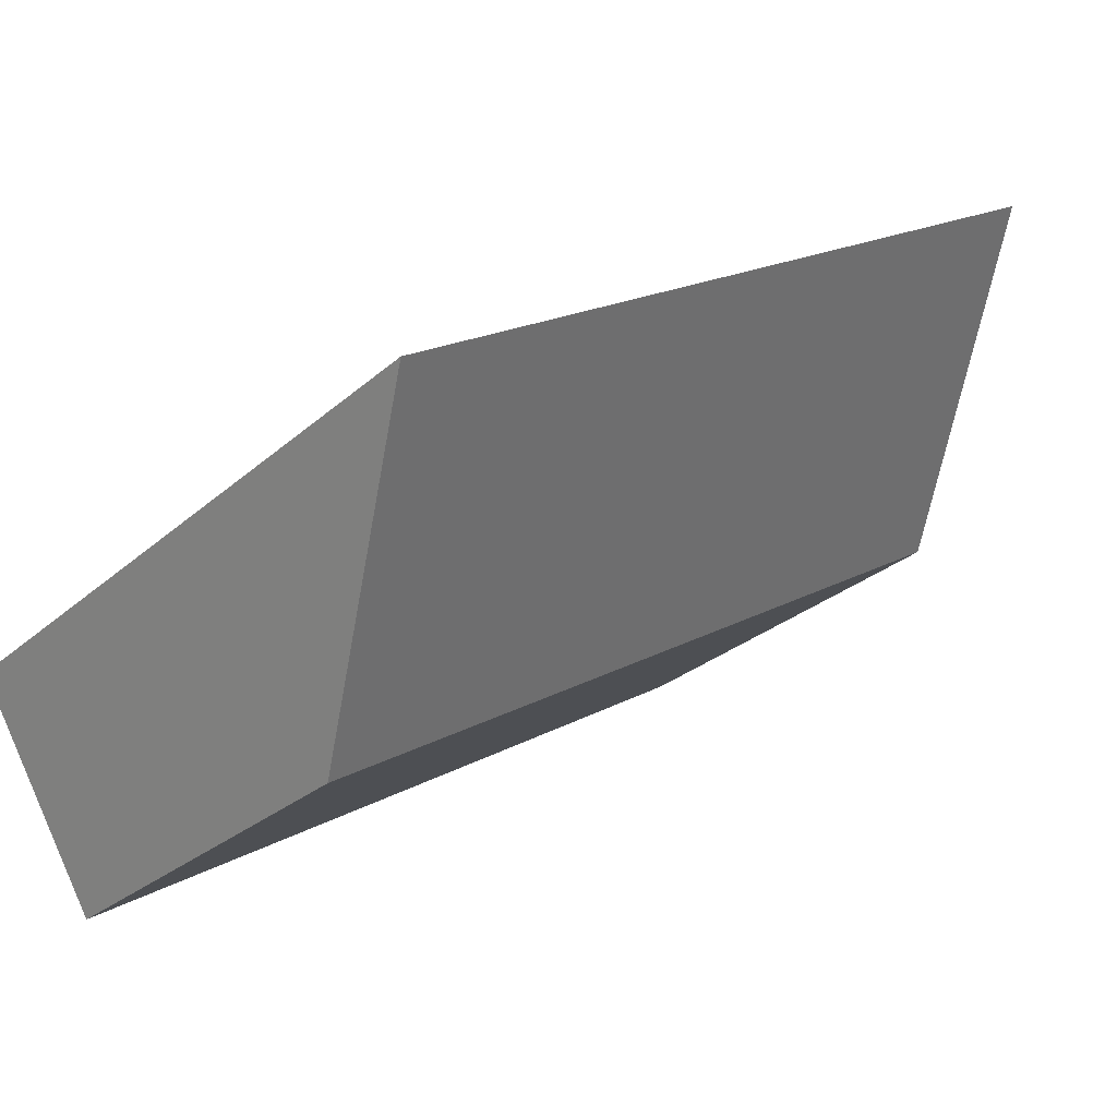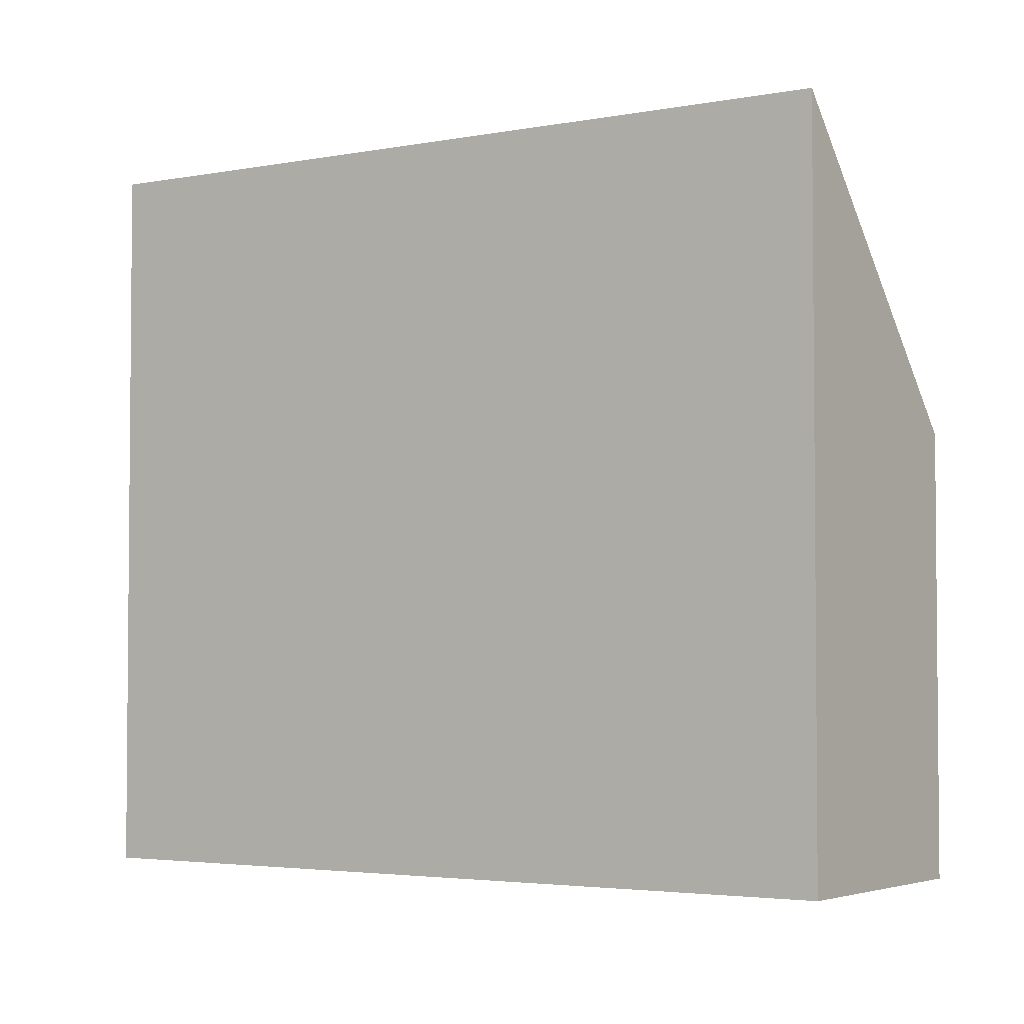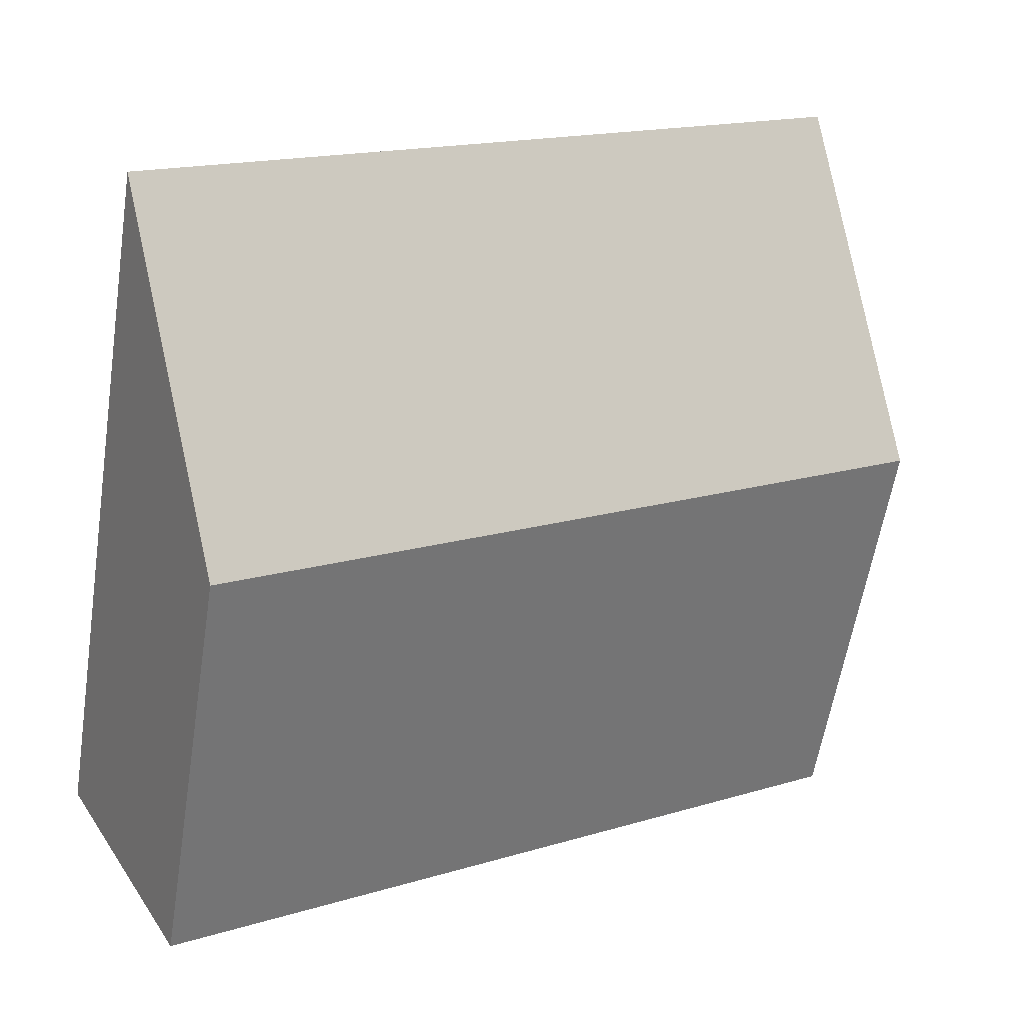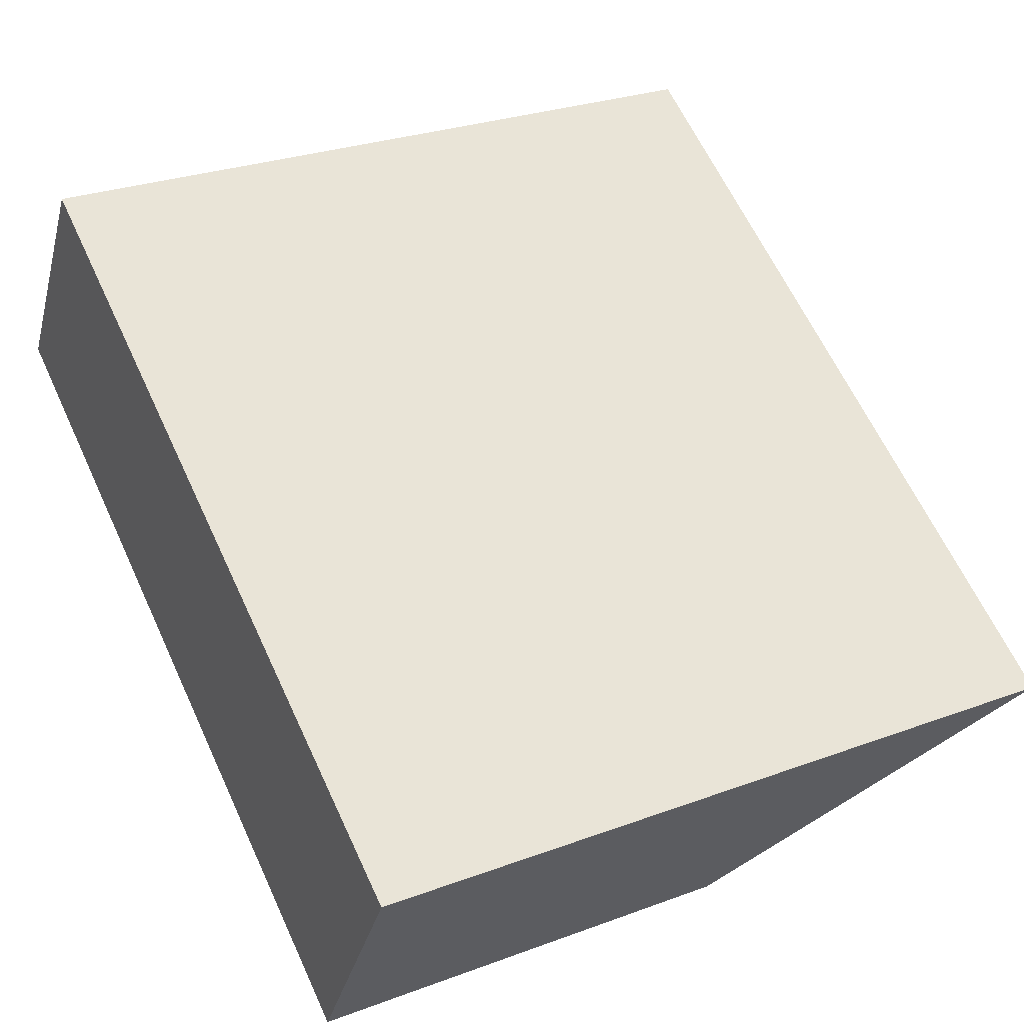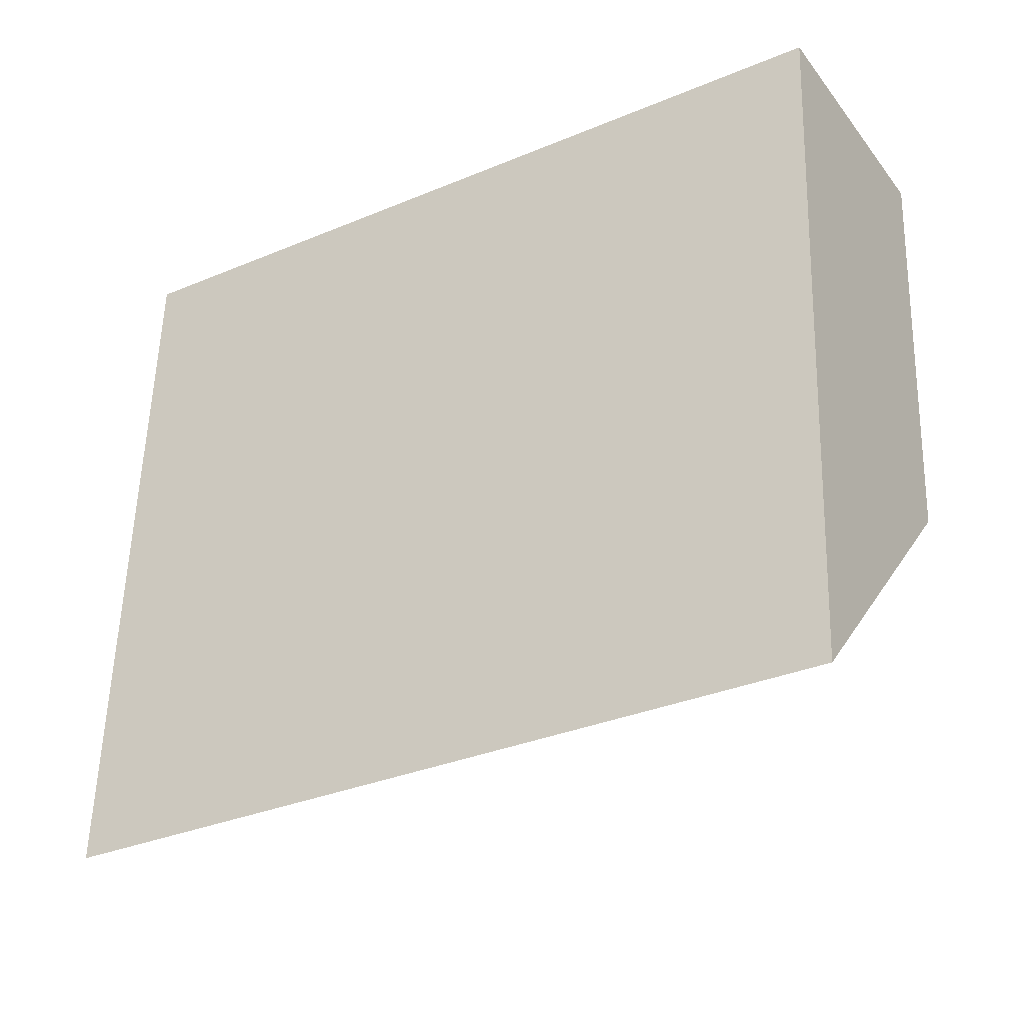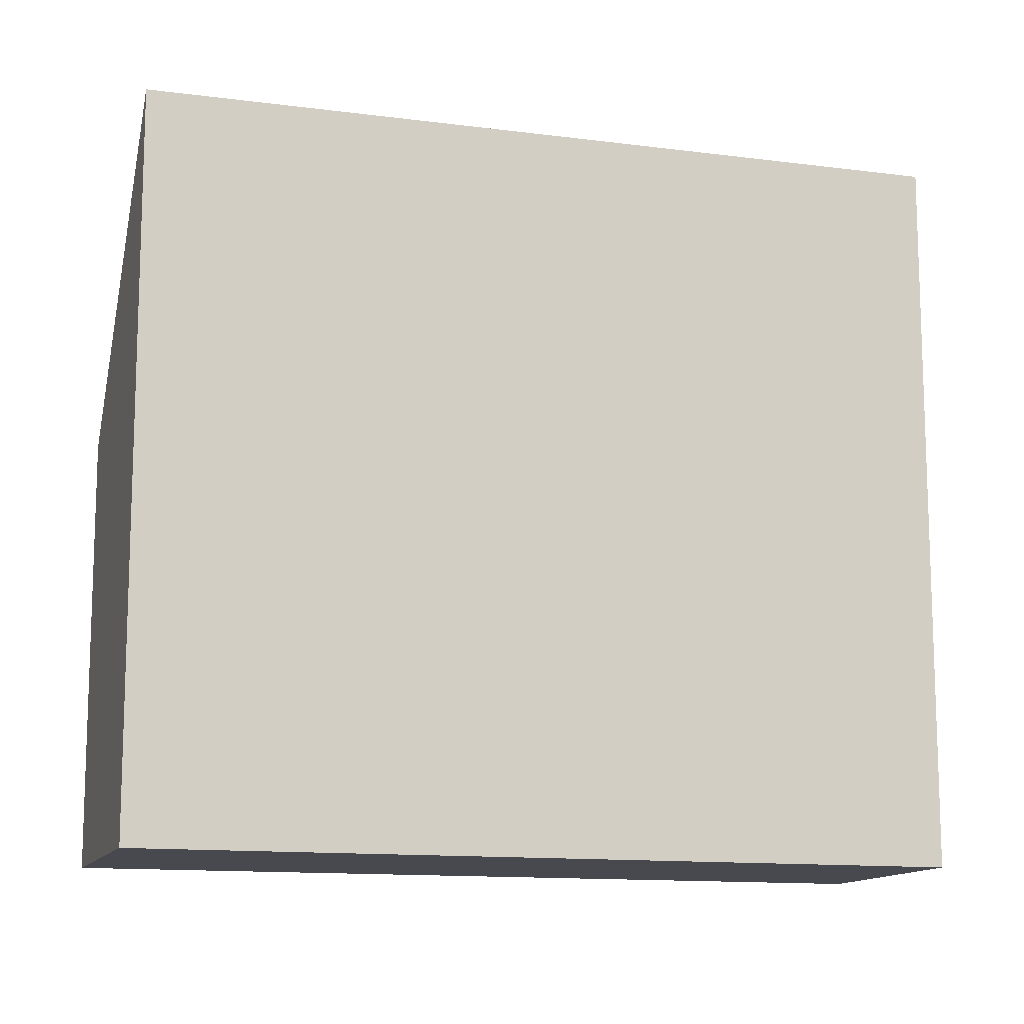
<metadata>
{"format":"obj","ext":"obj","renderer":"f3d","projection":"perspective","resolution":1024,"background":"white","views":[{"elev":-26.7,"azim":143.6,"up":"+Z"},{"elev":-3.3,"azim":64.4,"up":"+Y"},{"elev":-59.3,"azim":171.0,"up":"+Z"},{"elev":28.1,"azim":60.7,"up":"+Z"},{"elev":56.0,"azim":-178.3,"up":"+Z"},{"elev":-12.6,"azim":14.1,"up":"+Y"}]}
</metadata>
<code>
v  1.528 8.305 2.496
v  8.055 4.947 -4.871
v  0 4.947 3.029e-16
v  9.518 8.31 -2.331
v  9.518 1.427e-16 -2.331
v  8.055 2.983e-16 -4.871
v  0 0 0
v  1.528 -1.528e-16 2.496
g defaultobject
f 1 2 3
f 2 1 4
f 5 2 4
f 2 5 6
f 6 3 2
f 3 6 7
f 3 8 1
f 8 3 7
f 1 5 4
f 5 1 8
f 5 7 6
f 7 5 8

</code>
